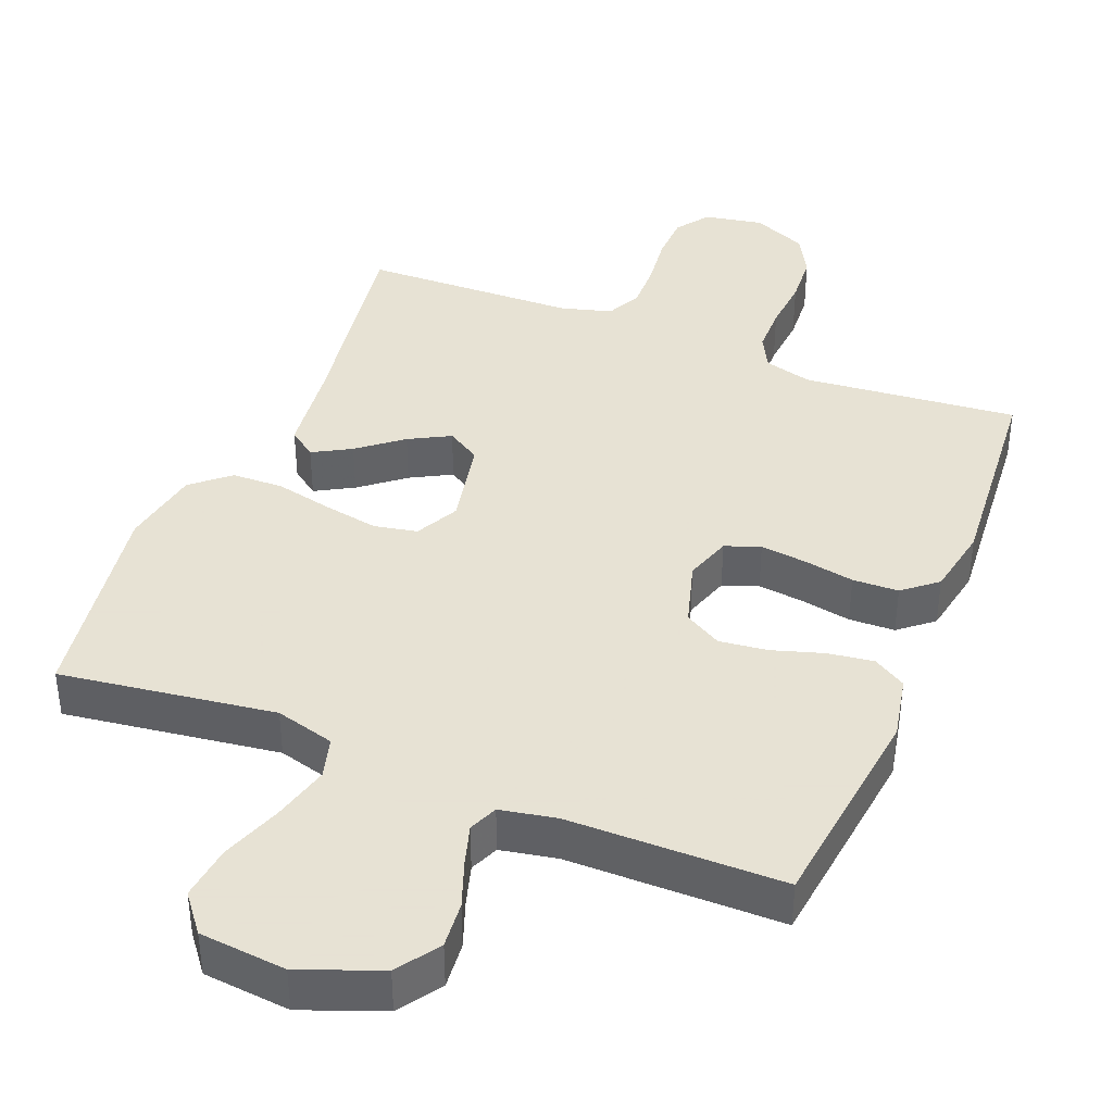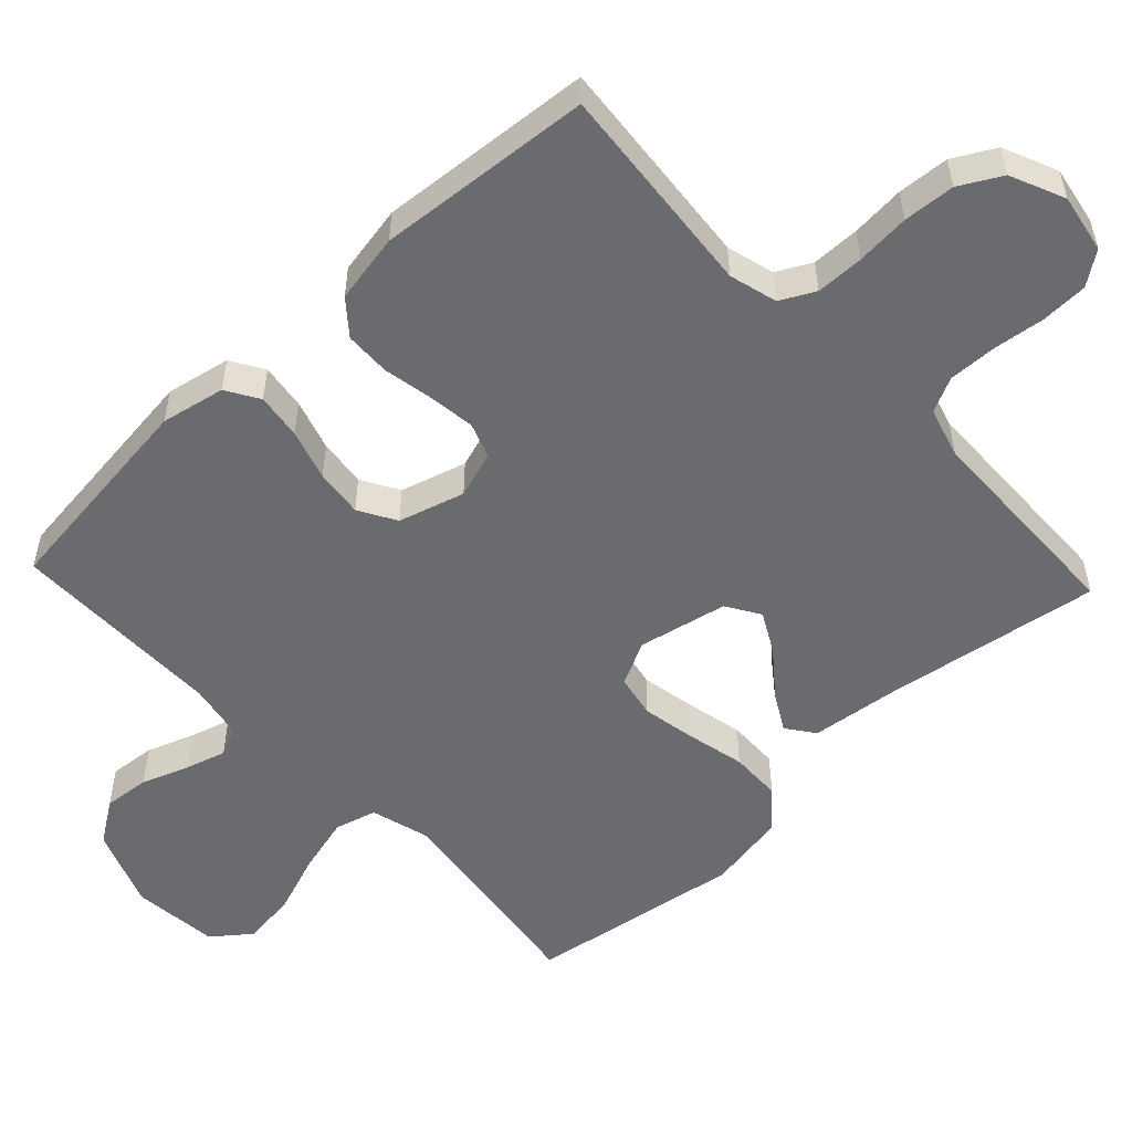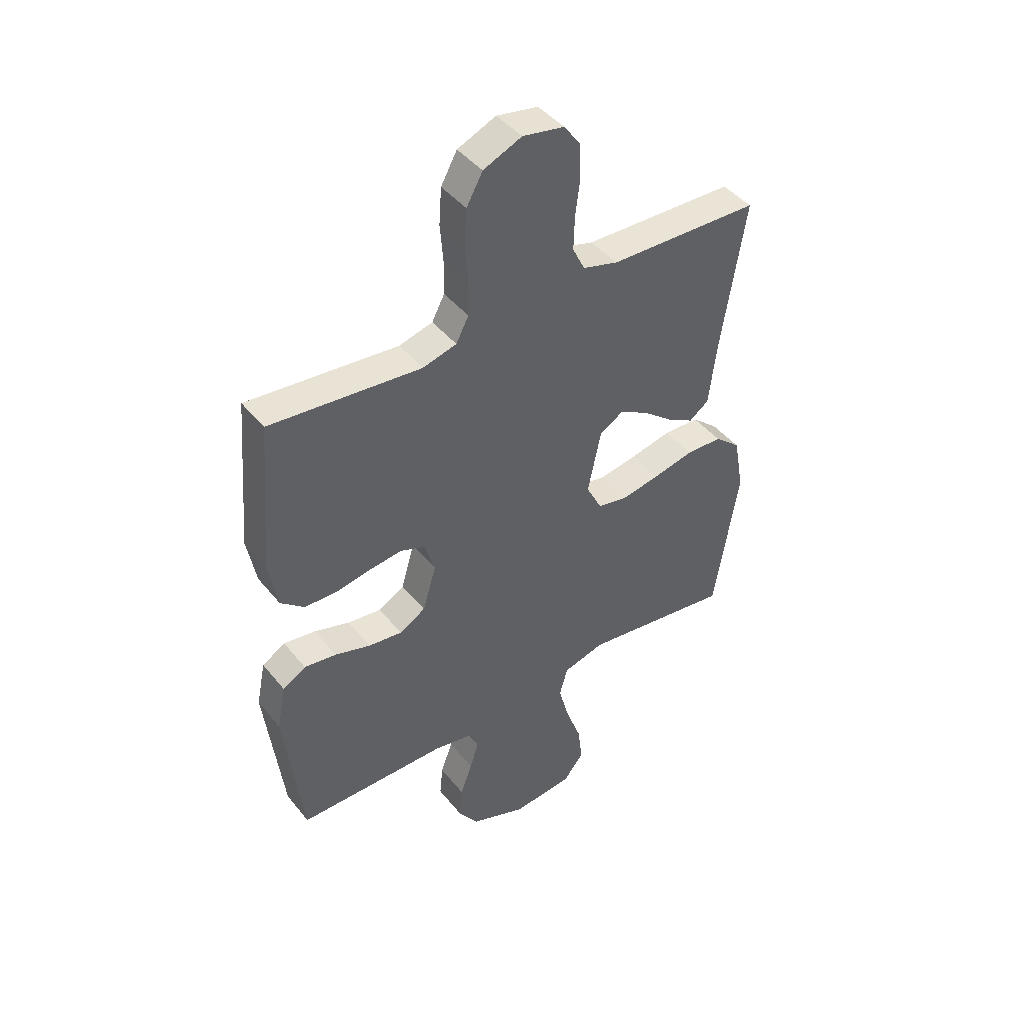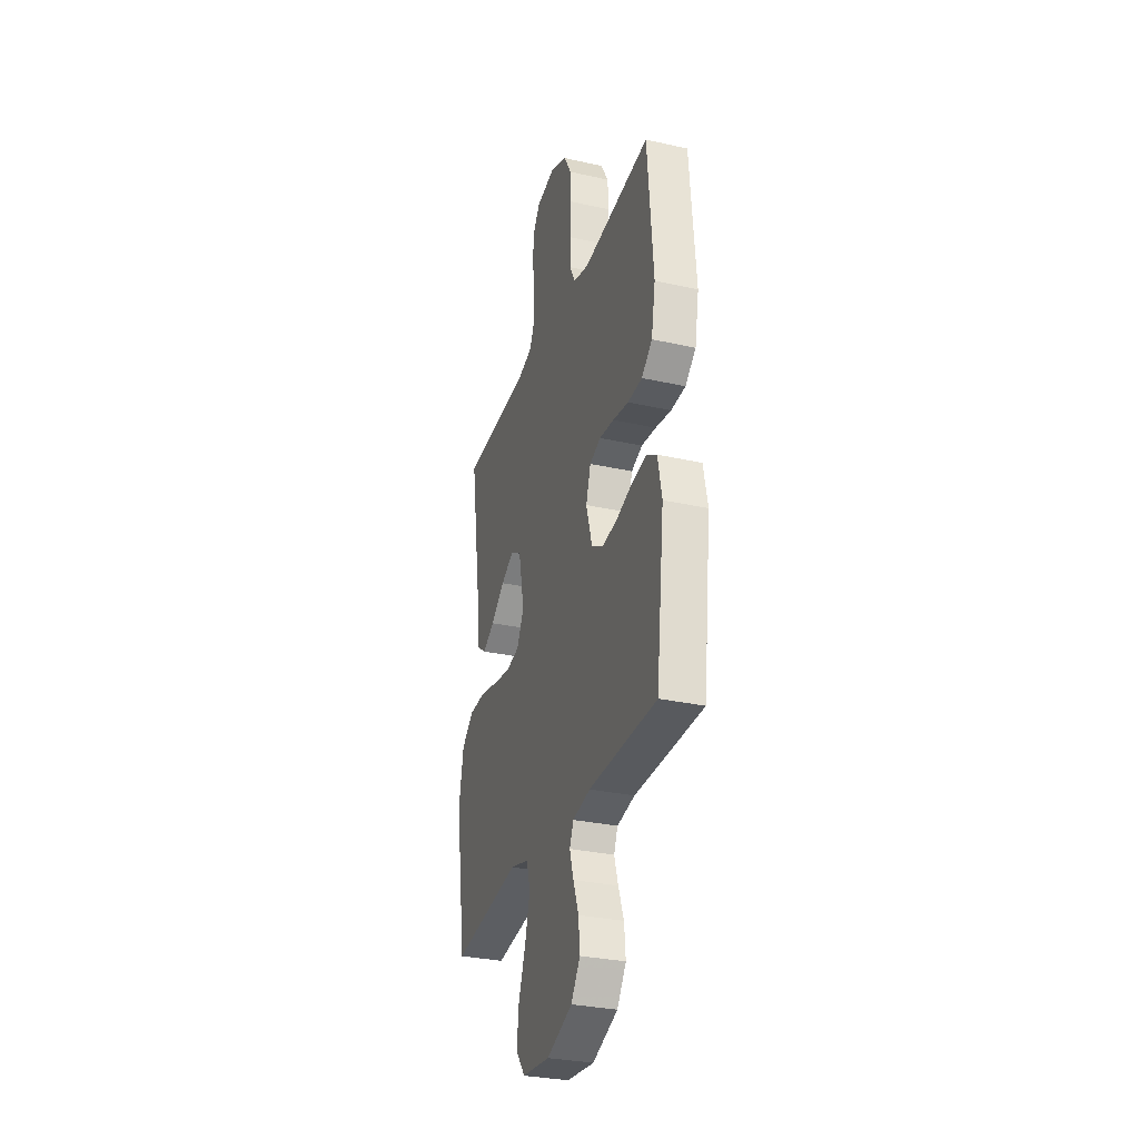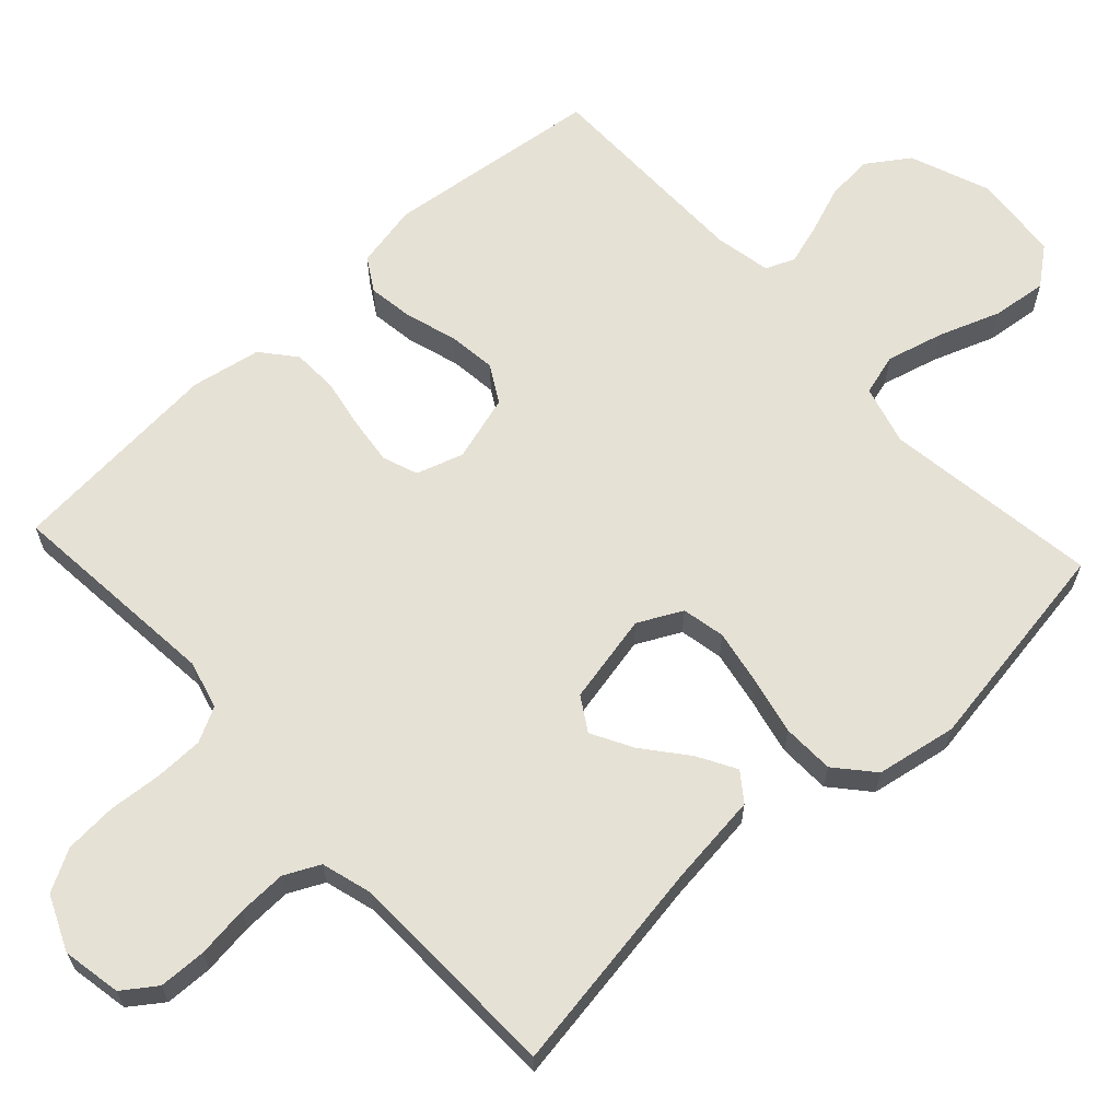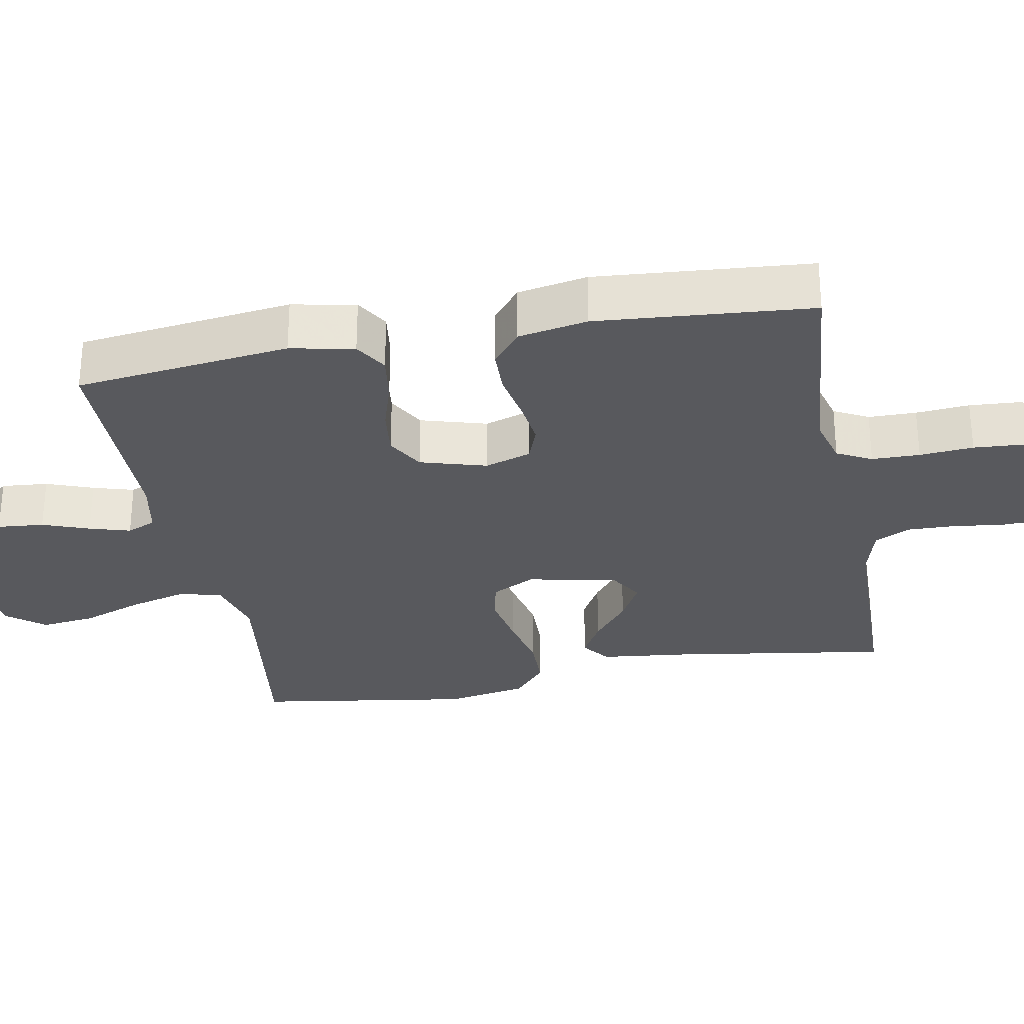
<metadata>
{"format":"obj","ext":"obj","renderer":"f3d","projection":"perspective","resolution":1024,"background":"white","views":[{"elev":39.7,"azim":-158.1,"up":"+Y"},{"elev":-53.4,"azim":-46.7,"up":"+Y"},{"elev":44.1,"azim":-36.0,"up":"+Z"},{"elev":-30.8,"azim":-107.8,"up":"+Z"},{"elev":64.2,"azim":47.3,"up":"+Y"},{"elev":-29.8,"azim":-79.3,"up":"+Y"}]}
</metadata>
<code>
v 0.5 0.07 0.5
v 0.453 0.07 0.2
v 0.438 0.07 0.073
v 0.399 0.07 0.044
v 0.346 0.07 0.074
v 0.285 0.07 0.123
v 0.228 0.07 0.154
v 0.181 0.07 0.125
v 0.155 0.07 0
v 0.186 0.07 -0.061
v 0.246 0.07 -0.073
v 0.322 0.07 -0.059
v 0.403 0.07 -0.041
v 0.475 0.07 -0.043
v 0.527 0.07 -0.088
v 0.547 0.07 -0.2
v 0.5 0.07 -0.5
v 0.2 0.07 -0.459
v 0.117 0.07 -0.482
v 0.101 0.07 -0.54
v 0.122 0.07 -0.62
v 0.153 0.07 -0.705
v 0.162 0.07 -0.781
v 0.121 0.07 -0.833
v 0 0.07 -0.845
v -0.112 0.07 -0.802
v -0.152 0.07 -0.743
v -0.146 0.07 -0.678
v -0.122 0.07 -0.613
v -0.105 0.07 -0.556
v -0.122 0.07 -0.516
v -0.2 0.07 -0.501
v -0.5 0.07 -0.5
v -0.536 0.07 -0.2
v -0.518 0.07 -0.111
v -0.472 0.07 -0.083
v -0.408 0.07 -0.092
v -0.337 0.07 -0.114
v -0.27 0.07 -0.122
v -0.218 0.07 -0.092
v -0.191 0.07 0
v -0.212 0.07 0.065
v -0.261 0.07 0.083
v -0.326 0.07 0.075
v -0.396 0.07 0.062
v -0.46 0.07 0.064
v -0.507 0.07 0.103
v -0.525 0.07 0.2
v -0.5 0.07 0.5
v -0.2 0.07 0.472
v -0.133 0.07 0.49
v -0.108 0.07 0.538
v -0.107 0.07 0.605
v -0.113 0.07 0.68
v -0.108 0.07 0.752
v -0.076 0.07 0.81
v 0 0.07 0.843
v 0.082 0.07 0.828
v 0.115 0.07 0.782
v 0.117 0.07 0.716
v 0.108 0.07 0.644
v 0.106 0.07 0.577
v 0.13 0.07 0.528
v 0.2 0.07 0.508
v 0.5 0 0.5
v 0.453 0 0.2
v 0.438 0 0.073
v 0.399 0 0.044
v 0.346 0 0.074
v 0.285 0 0.123
v 0.228 0 0.154
v 0.181 0 0.125
v 0.155 0 0
v 0.186 0 -0.061
v 0.246 0 -0.073
v 0.322 0 -0.059
v 0.403 0 -0.041
v 0.475 0 -0.043
v 0.527 0 -0.088
v 0.547 0 -0.2
v 0.5 0 -0.5
v 0.2 0 -0.459
v 0.117 0 -0.482
v 0.101 0 -0.54
v 0.122 0 -0.62
v 0.153 0 -0.705
v 0.162 0 -0.781
v 0.121 0 -0.833
v 0 0 -0.845
v -0.112 0 -0.802
v -0.152 0 -0.743
v -0.146 0 -0.678
v -0.122 0 -0.613
v -0.105 0 -0.556
v -0.122 0 -0.516
v -0.2 0 -0.501
v -0.5 0 -0.5
v -0.536 0 -0.2
v -0.518 0 -0.111
v -0.472 0 -0.083
v -0.408 0 -0.092
v -0.337 0 -0.114
v -0.27 0 -0.122
v -0.218 0 -0.092
v -0.191 0 0
v -0.212 0 0.065
v -0.261 0 0.083
v -0.326 0 0.075
v -0.396 0 0.062
v -0.46 0 0.064
v -0.507 0 0.103
v -0.525 0 0.2
v -0.5 0 0.5
v -0.2 0 0.472
v -0.133 0 0.49
v -0.108 0 0.538
v -0.107 0 0.605
v -0.113 0 0.68
v -0.108 0 0.752
v -0.076 0 0.81
v 0 0 0.843
v 0.082 0 0.828
v 0.115 0 0.782
v 0.117 0 0.716
v 0.108 0 0.644
v 0.106 0 0.577
v 0.13 0 0.528
v 0.2 0 0.508
f 59 60 61
f 58 59 61
f 57 58 61
f 56 57 61
f 55 56 61
f 54 55 61
f 53 54 61
f 52 53 61 62
f 51 52 62 63
f 48 49 50
f 47 48 50
f 46 47 50
f 45 46 50
f 44 45 50
f 51 63 64
f 50 51 64
f 44 50 64
f 43 44 64
f 36 37 38
f 35 36 38
f 34 35 38
f 33 34 38
f 32 33 38
f 31 32 38 39
f 30 31 39 40
f 27 28 29
f 26 27 29
f 25 26 29
f 24 25 29
f 23 24 29
f 22 23 29
f 21 22 29
f 20 21 29 30
f 30 40 41
f 20 30 41
f 19 20 41
f 16 17 18
f 15 16 18
f 14 15 18
f 13 14 18
f 12 13 18
f 11 12 18 19
f 4 5 6
f 3 4 6
f 2 3 6
f 2 6 7
f 1 2 7
f 64 1 7
f 43 64 7
f 42 43 7
f 10 11 19 41
f 9 10 41 42
f 42 7 8
f 8 9 42
f 125 124 123
f 125 123 122
f 125 122 121
f 125 121 120
f 125 120 119
f 125 119 118
f 125 118 117
f 126 125 117 116
f 127 126 116 115
f 114 113 112
f 114 112 111
f 114 111 110
f 114 110 109
f 114 109 108
f 128 127 115
f 128 115 114
f 128 114 108
f 128 108 107
f 102 101 100
f 102 100 99
f 102 99 98
f 102 98 97
f 102 97 96
f 103 102 96 95
f 104 103 95 94
f 93 92 91
f 93 91 90
f 93 90 89
f 93 89 88
f 93 88 87
f 93 87 86
f 93 86 85
f 94 93 85 84
f 105 104 94
f 105 94 84
f 105 84 83
f 82 81 80
f 82 80 79
f 82 79 78
f 82 78 77
f 82 77 76
f 83 82 76 75
f 70 69 68
f 70 68 67
f 70 67 66
f 71 70 66
f 71 66 65
f 71 65 128
f 71 128 107
f 71 107 106
f 105 83 75 74
f 106 105 74 73
f 72 71 106
f 106 73 72
f 1 65 66 2
f 2 66 67 3
f 3 67 68 4
f 4 68 69 5
f 5 69 70 6
f 6 70 71 7
f 7 71 72 8
f 8 72 73 9
f 9 73 74 10
f 10 74 75 11
f 11 75 76 12
f 12 76 77 13
f 13 77 78 14
f 14 78 79 15
f 15 79 80 16
f 16 80 81 17
f 17 81 82 18
f 18 82 83 19
f 19 83 84 20
f 20 84 85 21
f 21 85 86 22
f 22 86 87 23
f 23 87 88 24
f 24 88 89 25
f 25 89 90 26
f 26 90 91 27
f 27 91 92 28
f 28 92 93 29
f 29 93 94 30
f 30 94 95 31
f 31 95 96 32
f 32 96 97 33
f 33 97 98 34
f 34 98 99 35
f 35 99 100 36
f 36 100 101 37
f 37 101 102 38
f 38 102 103 39
f 39 103 104 40
f 40 104 105 41
f 41 105 106 42
f 42 106 107 43
f 43 107 108 44
f 44 108 109 45
f 45 109 110 46
f 46 110 111 47
f 47 111 112 48
f 48 112 113 49
f 49 113 114 50
f 50 114 115 51
f 51 115 116 52
f 52 116 117 53
f 53 117 118 54
f 54 118 119 55
f 55 119 120 56
f 56 120 121 57
f 57 121 122 58
f 58 122 123 59
f 59 123 124 60
f 60 124 125 61
f 61 125 126 62
f 62 126 127 63
f 63 127 128 64
f 64 128 65 1

</code>
